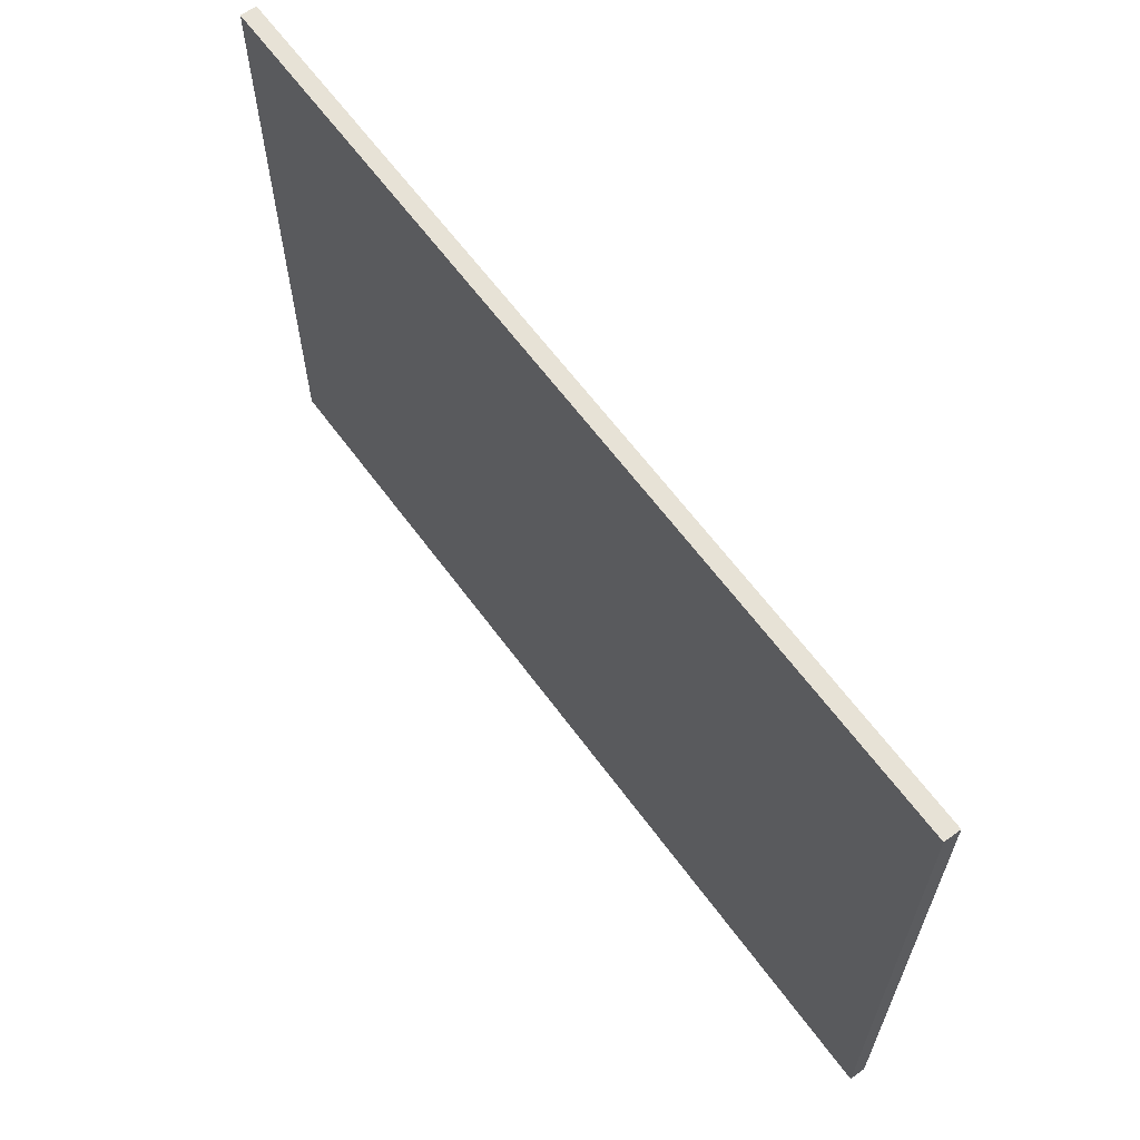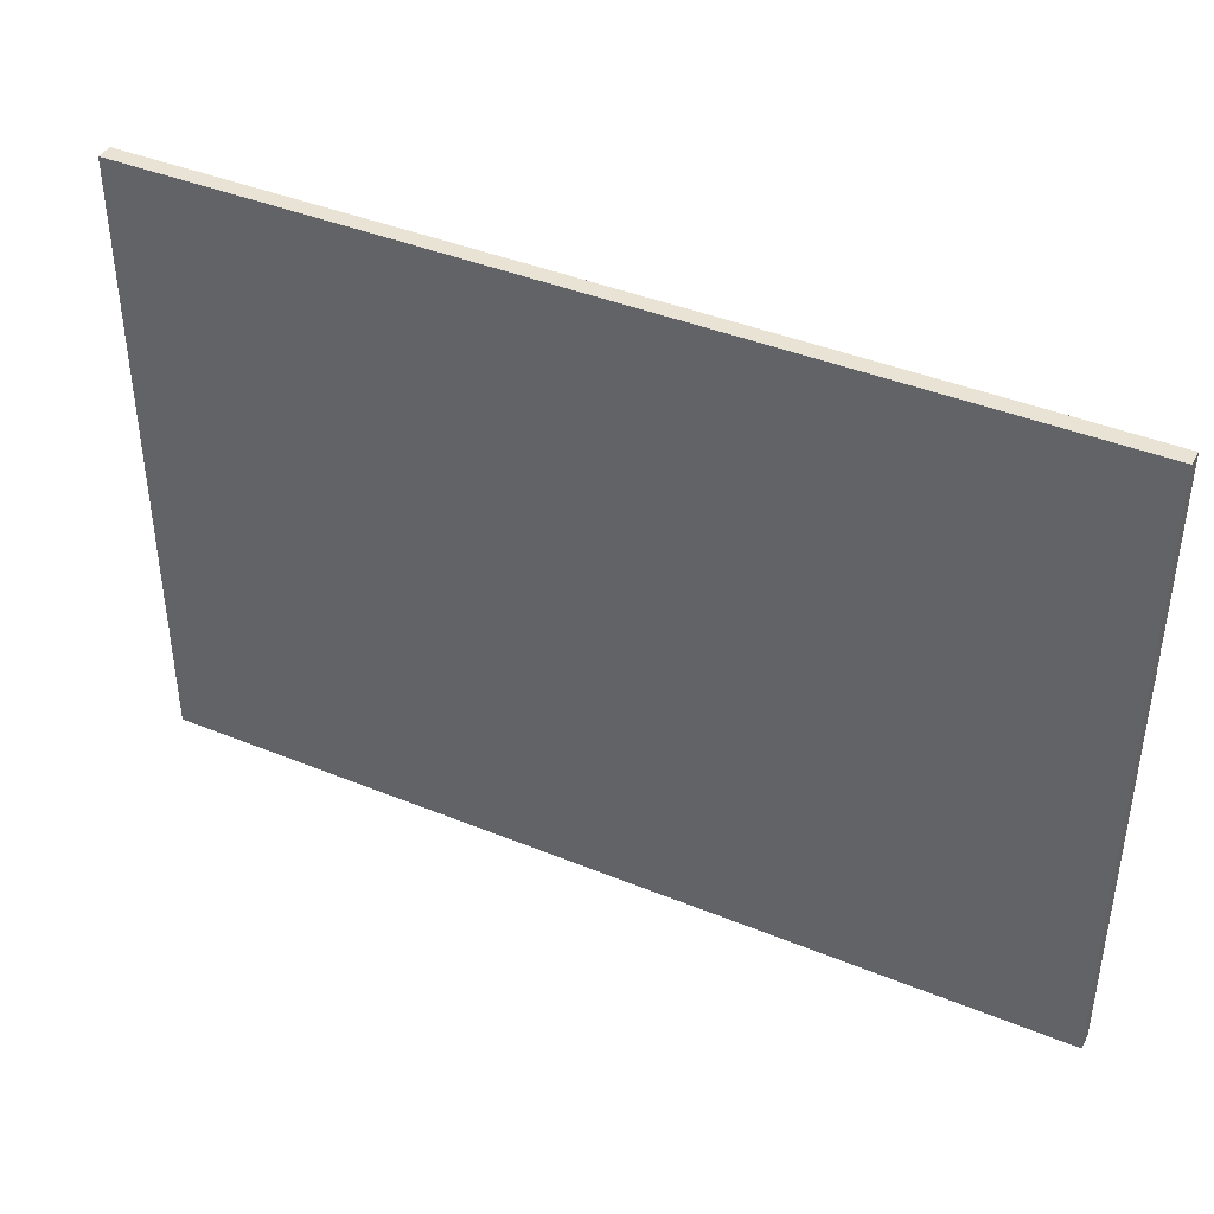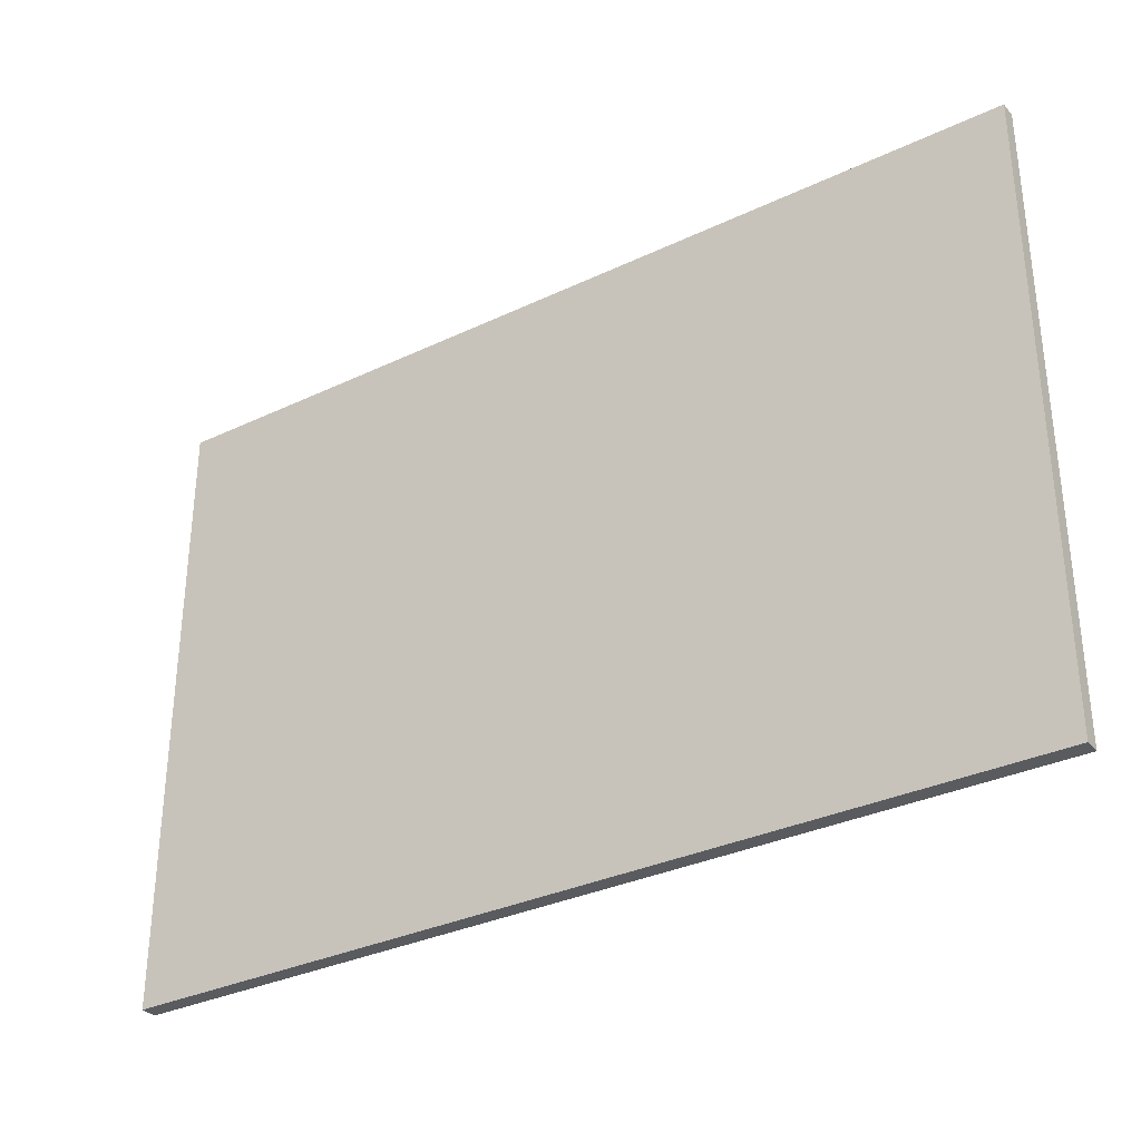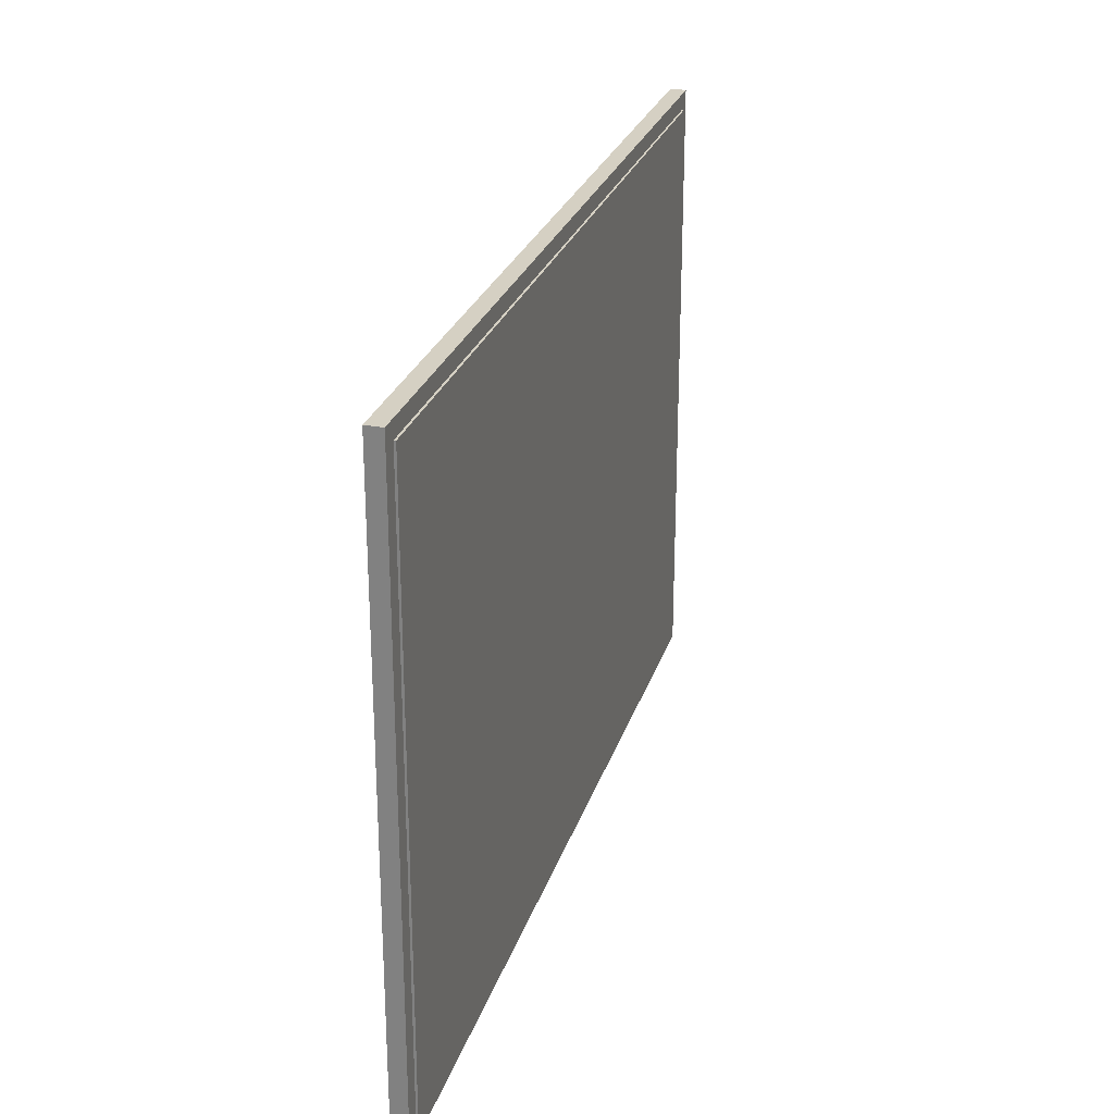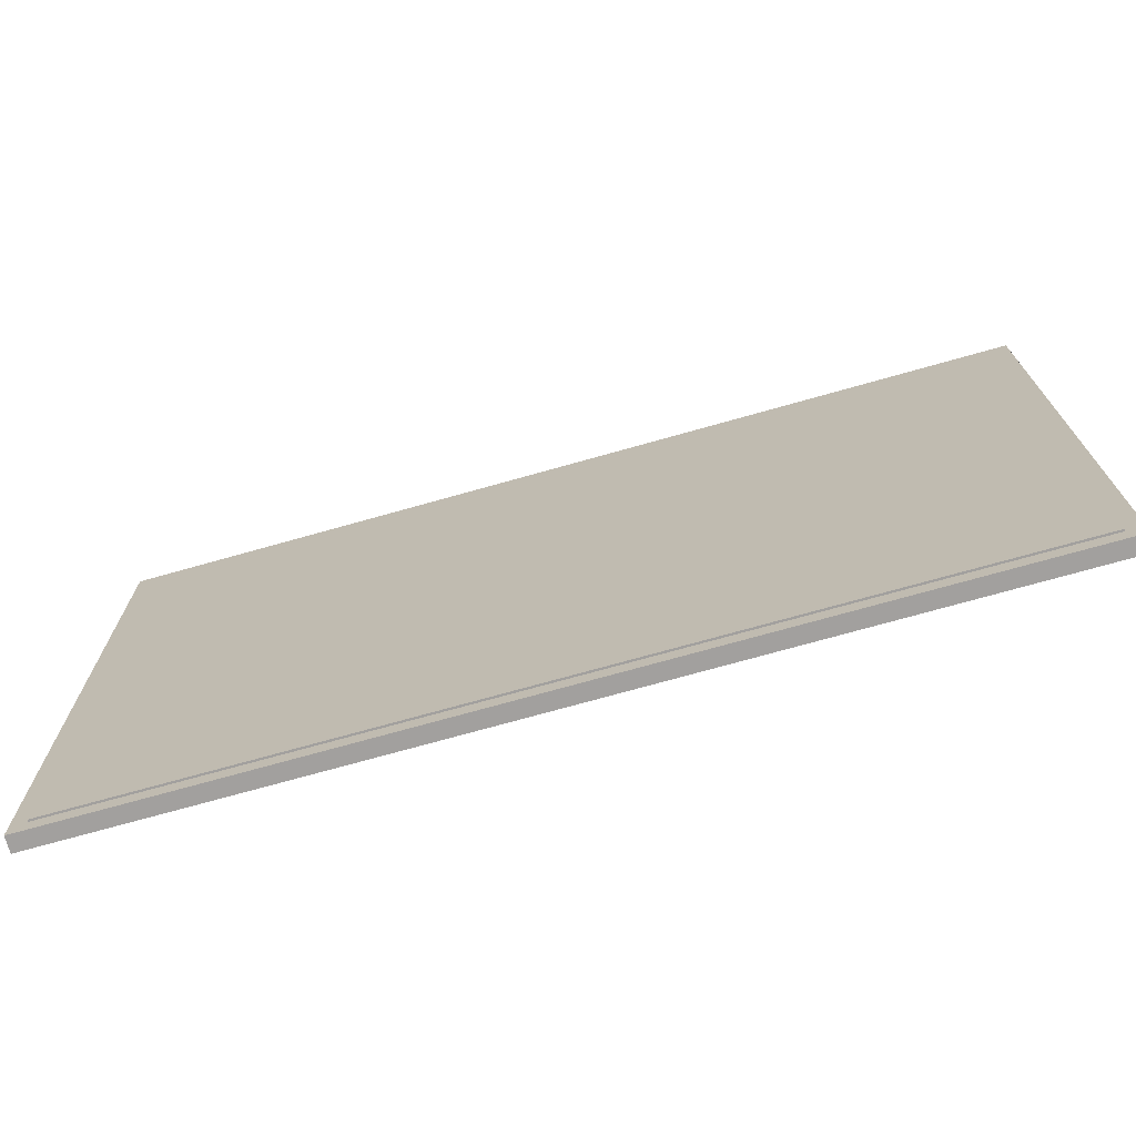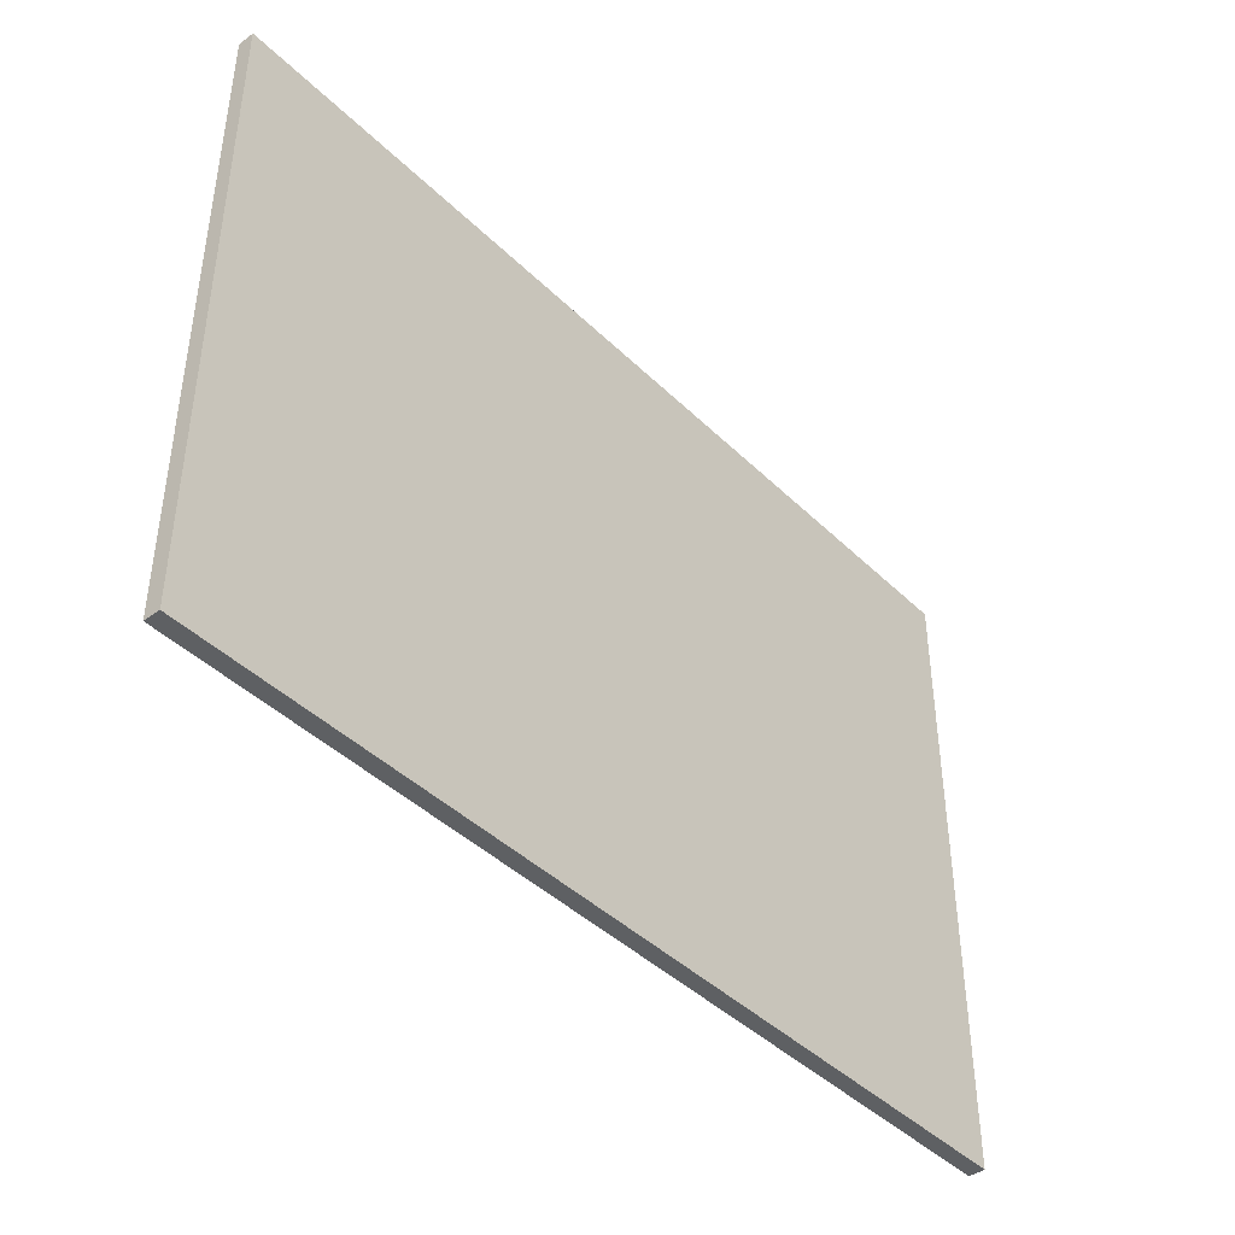
<metadata>
{"format":"obj","ext":"obj","renderer":"f3d","projection":"perspective","resolution":1024,"background":"white","views":[{"elev":63.1,"azim":-126.2,"up":"+Y"},{"elev":41.0,"azim":-153.5,"up":"+Y"},{"elev":-32.7,"azim":-146.6,"up":"+Y"},{"elev":26.1,"azim":-74.2,"up":"+Y"},{"elev":-71.9,"azim":15.8,"up":"+Y"},{"elev":-42.5,"azim":131.0,"up":"+Y"}]}
</metadata>
<code>
v 22.5 -15.5 0
v 22.5 15.5 0
v 22.5 15.5 0.8
v 22.5 -15.5 0.8
v -22.5 -15.5 0
v 22.5 -15.5 0
v 22.5 -15.5 0.8
v -22.5 -15.5 0.8
v 21.7 -14.7 0.8
v 21.7 14.7 0.8
v 21.7 14.7 0.9
v 21.7 -14.7 0.9
v 21.7 14.7 0.9
v -21.7 14.7 0.9
v -21.7 -14.7 0.9
v 21.7 -14.7 0.9
v -22.5 15.5 0
v -22.5 -15.5 0
v -22.5 -15.5 0.8
v -22.5 15.5 0.8
v 22.5 15.5 0
v -22.5 15.5 0
v -22.5 15.5 0.8
v 22.5 15.5 0.8
v -21.7 -14.7 0.8
v 21.7 -14.7 0.8
v 21.7 -14.7 0.9
v -21.7 -14.7 0.9
v -21.7 14.7 0.8
v -21.7 -14.7 0.8
v -21.7 -14.7 0.9
v -21.7 14.7 0.9
v 21.7 14.7 0.8
v 21.7 -14.7 0.8
v -21.7 -14.7 0.8
v -21.7 14.7 0.8
v 22.5 15.5 0.8
v -22.5 15.5 0.8
v -22.5 -15.5 0.8
v 22.5 -15.5 0.8
v 21.7 14.7 0.8
v -21.7 14.7 0.8
v -21.7 14.7 0.9
v 21.7 14.7 0.9
v -22.5 15.5 0
v 22.5 15.5 0
v 22.5 -15.5 0
v -22.5 -15.5 0
f 1 2 4
f 4 2 3
f 5 6 8
f 8 6 7
f 9 10 12
f 12 10 11
f 13 14 16
f 16 14 15
f 17 18 20
f 20 18 19
f 21 22 24
f 24 22 23
f 25 26 28
f 28 26 27
f 29 30 32
f 32 30 31
f 34 40 33
f 33 40 37
f 33 37 38
f 34 35 40
f 40 35 39
f 39 35 36
f 39 36 38
f 38 36 33
f 41 42 44
f 44 42 43
f 45 46 48
f 48 46 47

</code>
